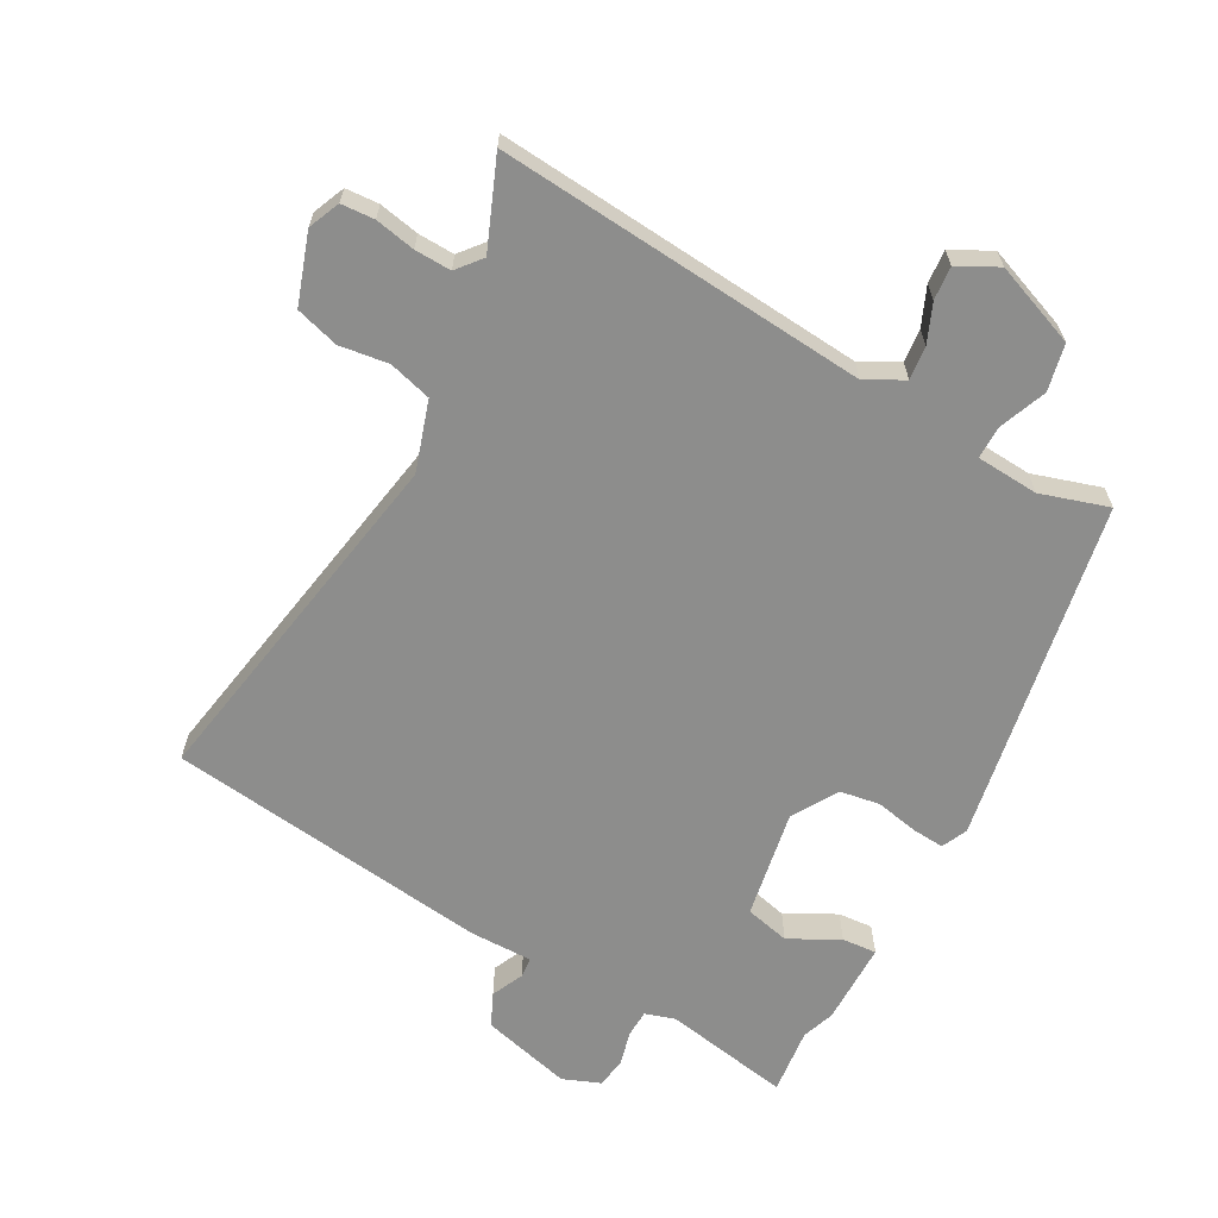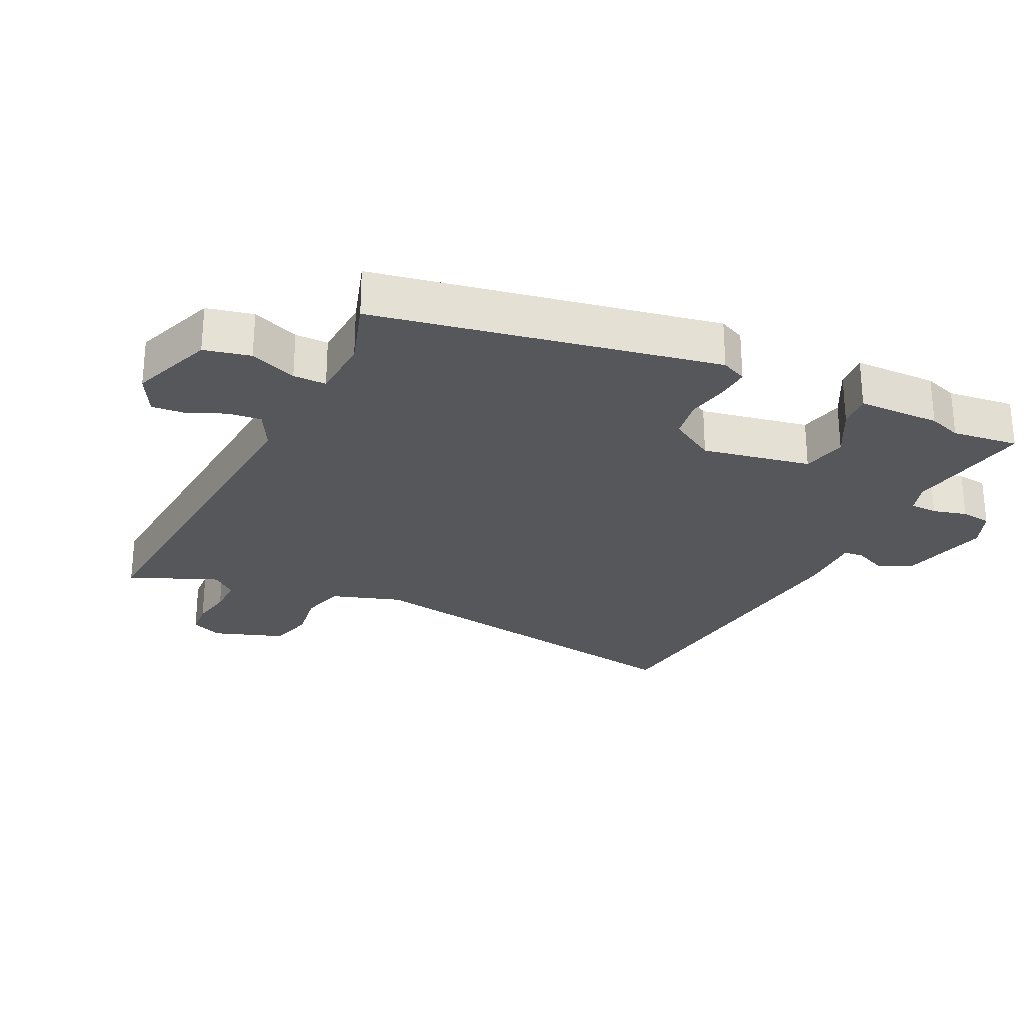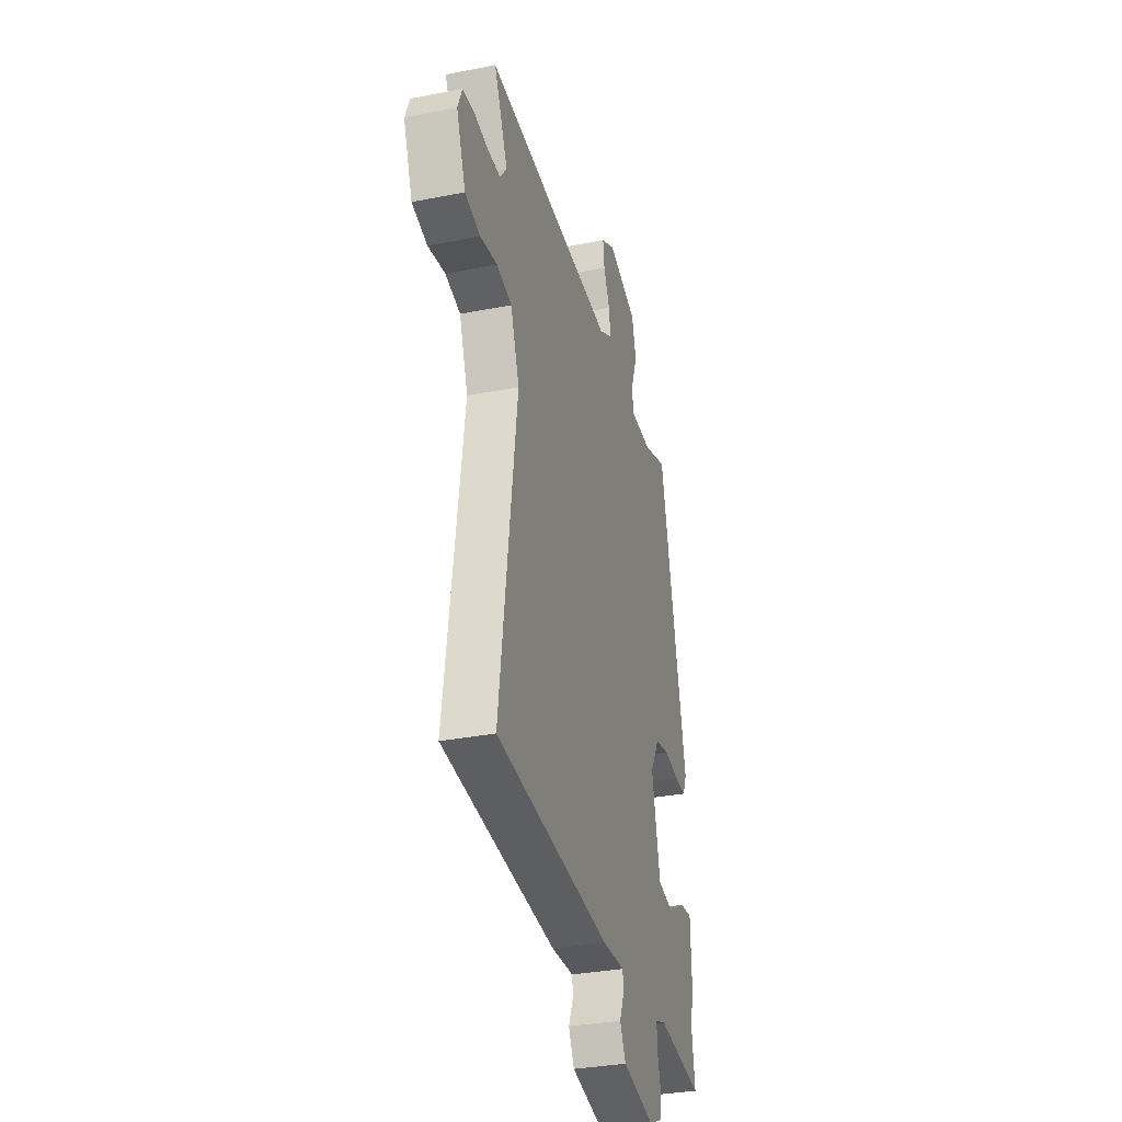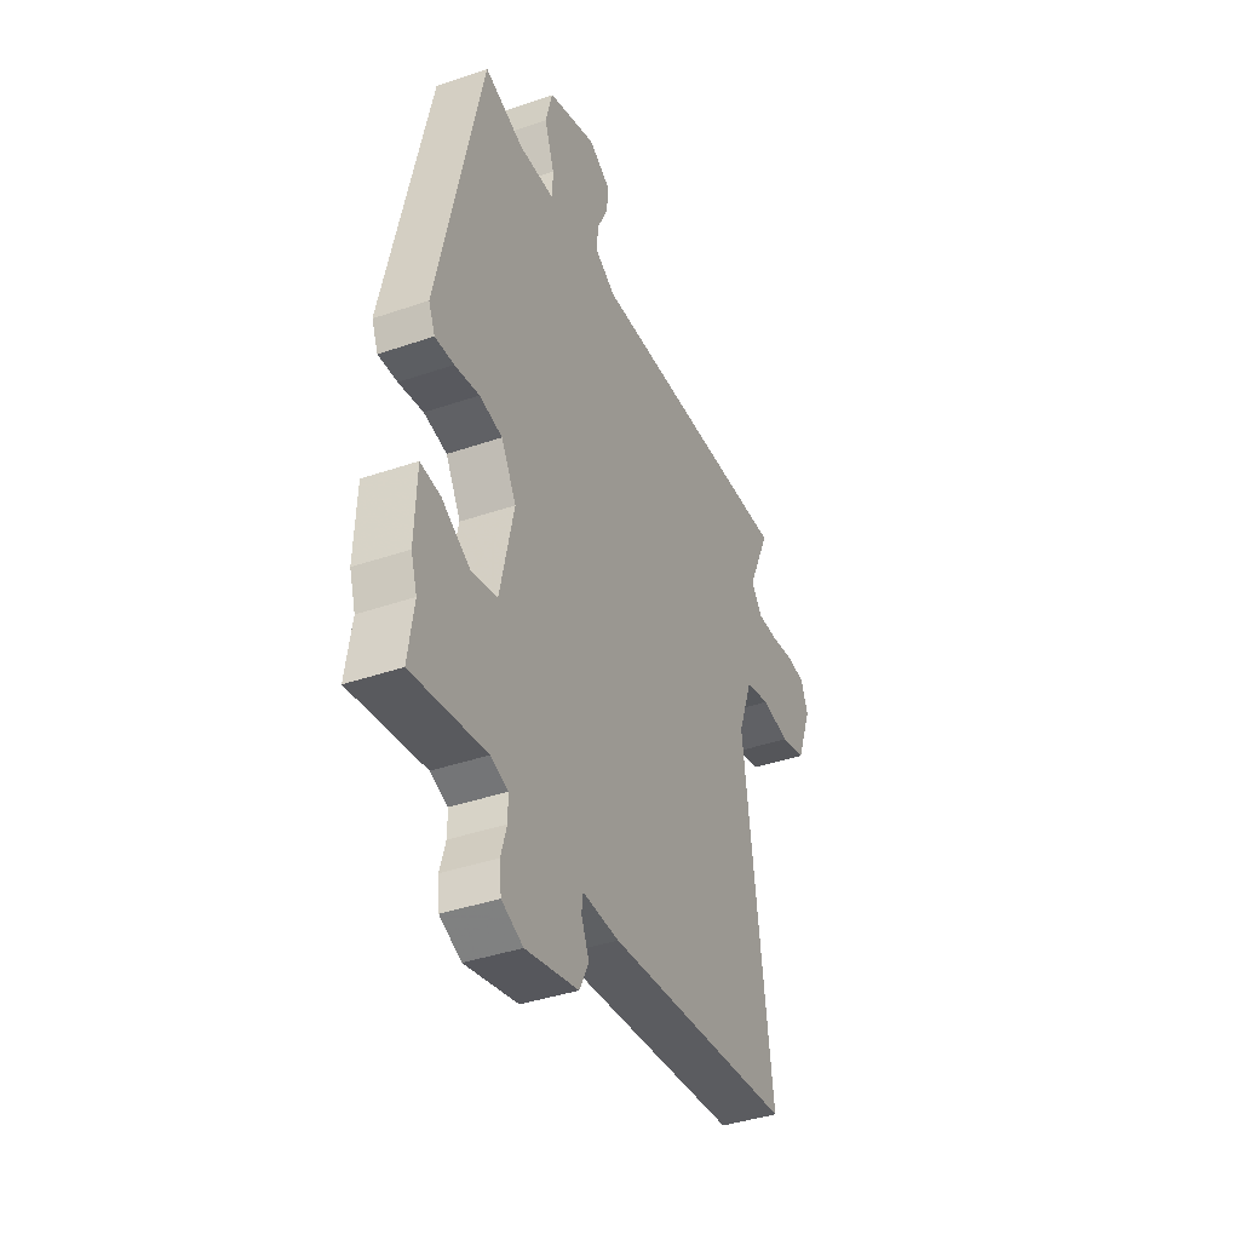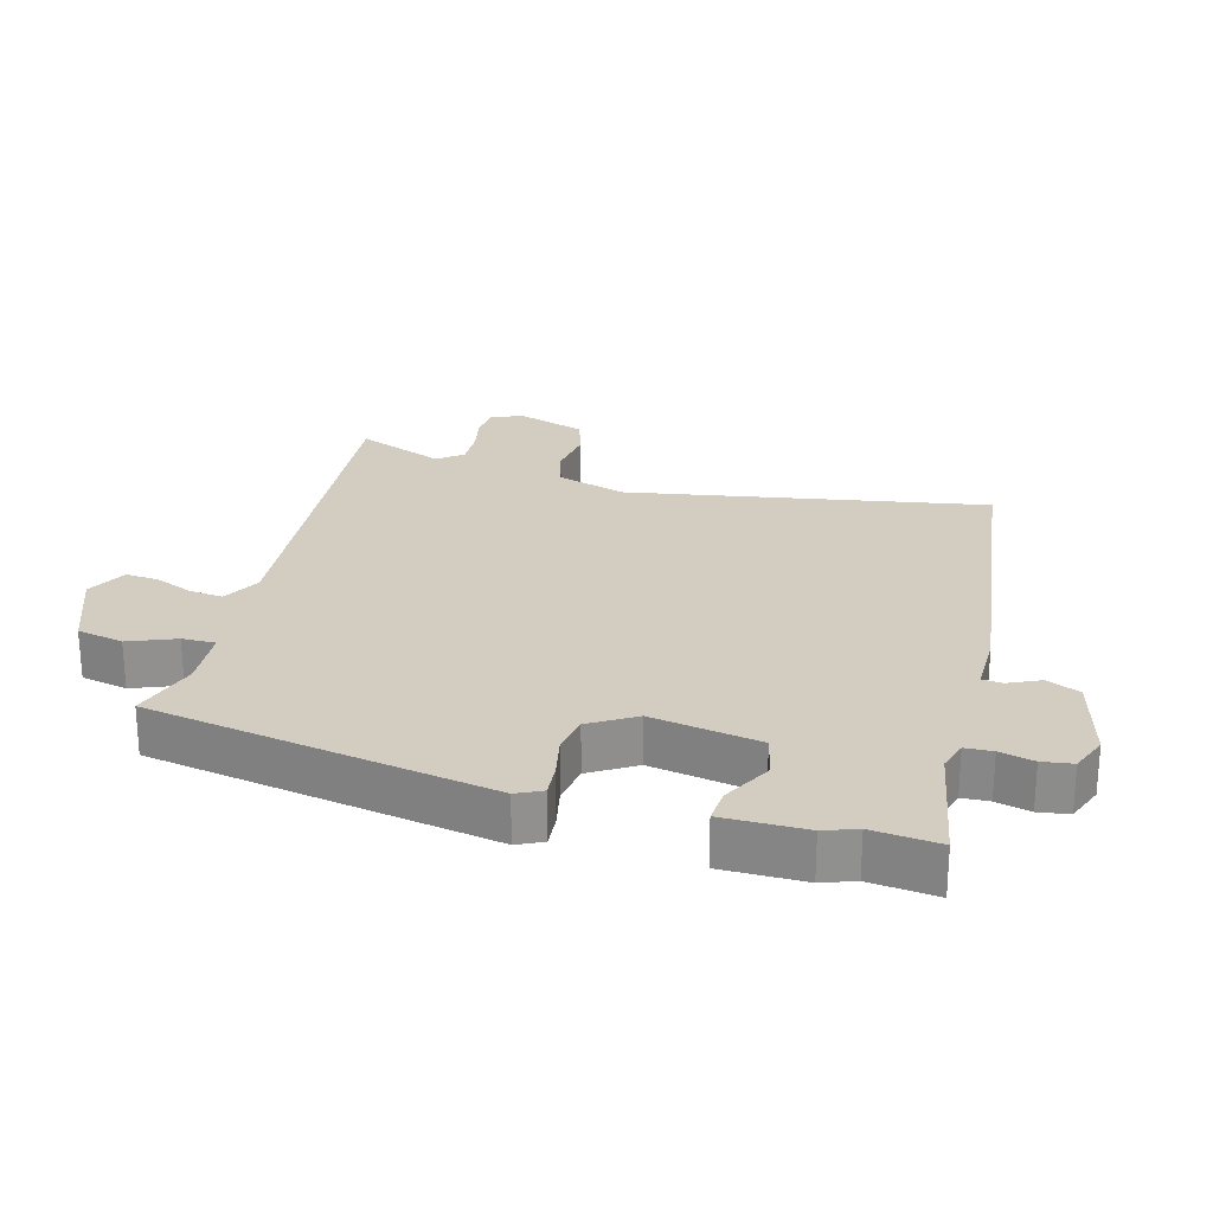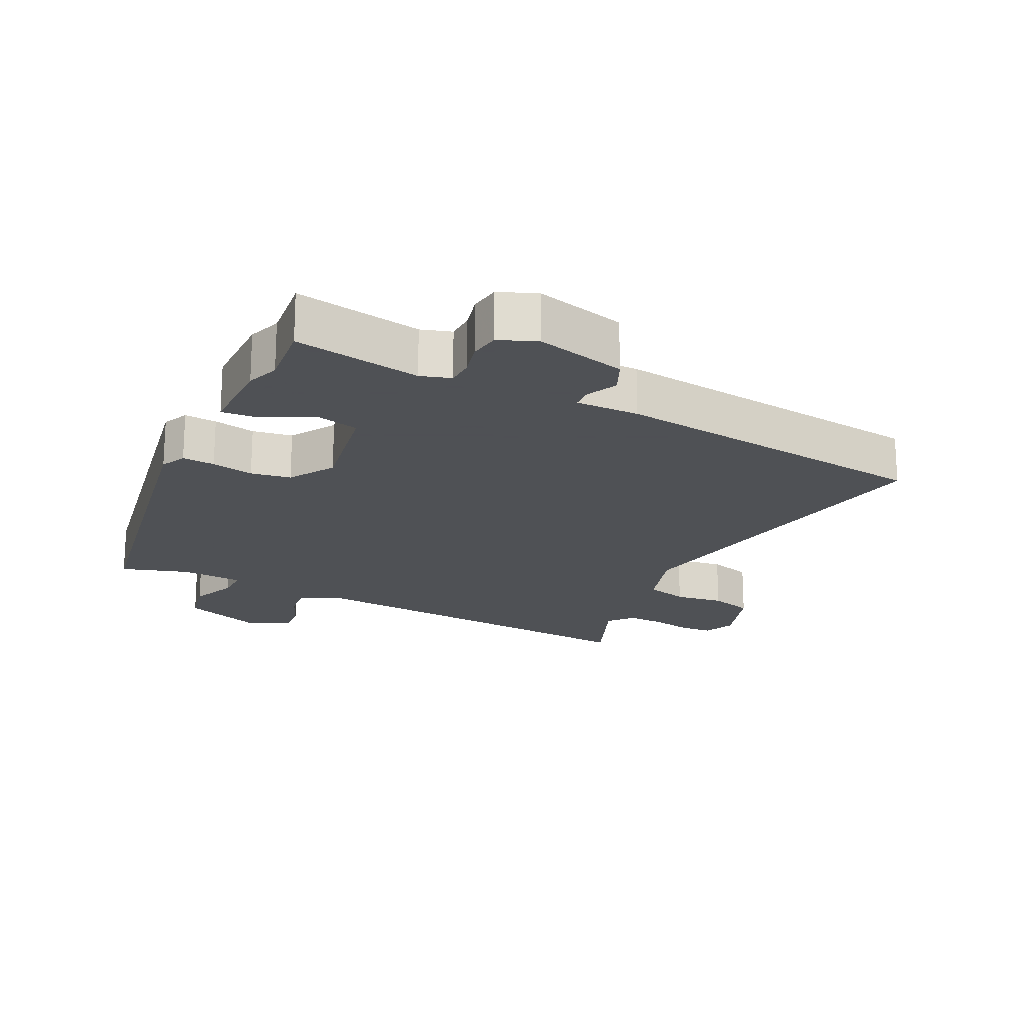
<metadata>
{"format":"obj","ext":"obj","renderer":"f3d","projection":"perspective","resolution":1024,"background":"white","views":[{"elev":-64.5,"azim":-30.7,"up":"+Y"},{"elev":-26.9,"azim":62.7,"up":"+Y"},{"elev":-32.7,"azim":-74.7,"up":"+Z"},{"elev":-39.8,"azim":113.1,"up":"+Z"},{"elev":24.7,"azim":103.1,"up":"+Y"},{"elev":-19.5,"azim":151.8,"up":"+Y"}]}
</metadata>
<code>
v 0.493 0.07 -0.452
v 0.508 0.07 -0.554
v 0.312 0.07 -0.526
v 0.266 0.07 -0.542
v 0.266 0.07 -0.584
v 0.281 0.07 -0.636
v 0.276 0.07 -0.683
v 0.219 0.07 -0.708
v 0.079 0.07 -0.677
v 0.054 0.07 -0.627
v 0.075 0.07 -0.577
v 0.071 0.07 -0.546
v -0.026 0.07 -0.55
v -0.526 0.07 -0.505
v -0.45 0.07 0.048
v -0.488 0.07 0.154
v -0.554 0.07 0.17
v -0.629 0.07 0.157
v -0.696 0.07 0.174
v -0.736 0.07 0.28
v -0.717 0.07 0.329
v -0.666 0.07 0.334
v -0.604 0.07 0.324
v -0.548 0.07 0.324
v -0.518 0.07 0.363
v -0.578 0.07 0.497
v -0.008 0.07 0.469
v 0.049 0.07 0.502
v 0.042 0.07 0.553
v 0.015 0.07 0.611
v 0.009 0.07 0.662
v 0.069 0.07 0.696
v 0.198 0.07 0.652
v 0.216 0.07 0.581
v 0.19 0.07 0.508
v 0.191 0.07 0.457
v 0.287 0.07 0.454
v 0.39 0.07 0.49
v 0.504 0.07 -0.033
v 0.487 0.07 -0.073
v 0.437 0.07 -0.071
v 0.372 0.07 -0.06
v 0.311 0.07 -0.072
v 0.271 0.07 -0.143
v 0.307 0.07 -0.309
v 0.376 0.07 -0.323
v 0.451 0.07 -0.28
v 0.504 0.07 -0.274
v 0.509 0.07 -0.401
v 0.493 0 -0.452
v 0.508 0 -0.554
v 0.312 0 -0.526
v 0.266 0 -0.542
v 0.266 0 -0.584
v 0.281 0 -0.636
v 0.276 0 -0.683
v 0.219 0 -0.708
v 0.079 0 -0.677
v 0.054 0 -0.627
v 0.075 0 -0.577
v 0.071 0 -0.546
v -0.026 0 -0.55
v -0.526 0 -0.505
v -0.45 0 0.048
v -0.488 0 0.154
v -0.554 0 0.17
v -0.629 0 0.157
v -0.696 0 0.174
v -0.736 0 0.28
v -0.717 0 0.329
v -0.666 0 0.334
v -0.604 0 0.324
v -0.548 0 0.324
v -0.518 0 0.363
v -0.578 0 0.497
v -0.008 0 0.469
v 0.049 0 0.502
v 0.042 0 0.553
v 0.015 0 0.611
v 0.009 0 0.662
v 0.069 0 0.696
v 0.198 0 0.652
v 0.216 0 0.581
v 0.19 0 0.508
v 0.191 0 0.457
v 0.287 0 0.454
v 0.39 0 0.49
v 0.504 0 -0.033
v 0.487 0 -0.073
v 0.437 0 -0.071
v 0.372 0 -0.06
v 0.311 0 -0.072
v 0.271 0 -0.143
v 0.307 0 -0.309
v 0.376 0 -0.323
v 0.451 0 -0.28
v 0.504 0 -0.274
v 0.509 0 -0.401
f 46 47 48 49
f 45 46 49 1
f 39 40 41 42
f 37 38 39 42
f 36 37 42 43
f 32 33 34 35
f 32 35 36
f 29 30 31 32
f 28 29 32 36
f 27 28 36 43
f 25 26 27 43
f 20 21 22 23
f 20 23 24
f 17 18 19 20
f 16 17 20 24
f 15 16 24 25
f 12 13 14 15
f 8 9 10 11
f 8 11 12
f 5 6 7 8
f 4 5 8 12
f 3 4 12 15
f 45 1 2 3
f 44 45 3 15
f 15 25 43 44
f 98 97 96 95
f 50 98 95 94
f 91 90 89 88
f 91 88 87 86
f 92 91 86 85
f 84 83 82 81
f 85 84 81
f 81 80 79 78
f 85 81 78 77
f 92 85 77 76
f 92 76 75 74
f 72 71 70 69
f 73 72 69
f 69 68 67 66
f 73 69 66 65
f 74 73 65 64
f 64 63 62 61
f 60 59 58 57
f 61 60 57
f 57 56 55 54
f 61 57 54 53
f 64 61 53 52
f 52 51 50 94
f 64 52 94 93
f 93 92 74 64
f 1 50 51 2
f 2 51 52 3
f 3 52 53 4
f 4 53 54 5
f 5 54 55 6
f 6 55 56 7
f 7 56 57 8
f 8 57 58 9
f 9 58 59 10
f 10 59 60 11
f 11 60 61 12
f 12 61 62 13
f 13 62 63 14
f 14 63 64 15
f 15 64 65 16
f 16 65 66 17
f 17 66 67 18
f 18 67 68 19
f 19 68 69 20
f 20 69 70 21
f 21 70 71 22
f 22 71 72 23
f 23 72 73 24
f 24 73 74 25
f 25 74 75 26
f 26 75 76 27
f 27 76 77 28
f 28 77 78 29
f 29 78 79 30
f 30 79 80 31
f 31 80 81 32
f 32 81 82 33
f 33 82 83 34
f 34 83 84 35
f 35 84 85 36
f 36 85 86 37
f 37 86 87 38
f 38 87 88 39
f 39 88 89 40
f 40 89 90 41
f 41 90 91 42
f 42 91 92 43
f 43 92 93 44
f 44 93 94 45
f 45 94 95 46
f 46 95 96 47
f 47 96 97 48
f 48 97 98 49
f 49 98 50 1

</code>
